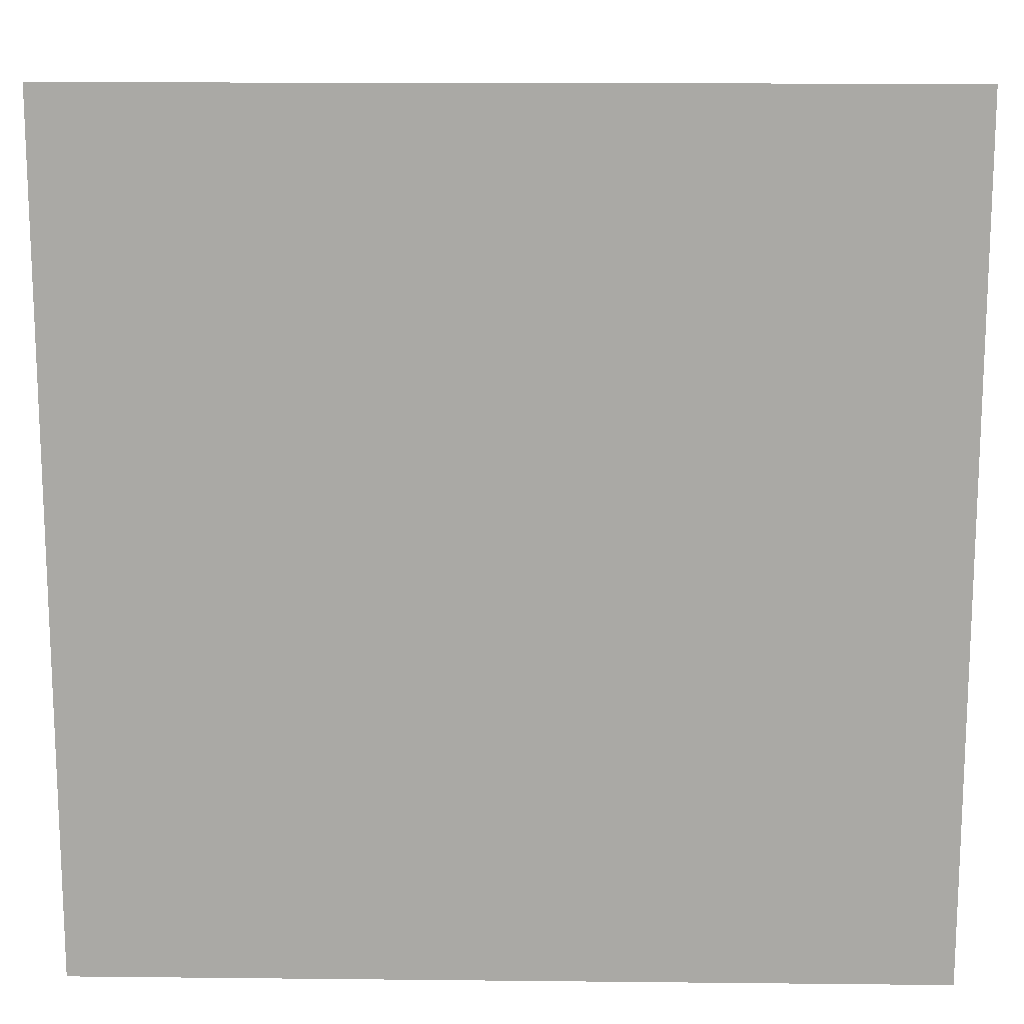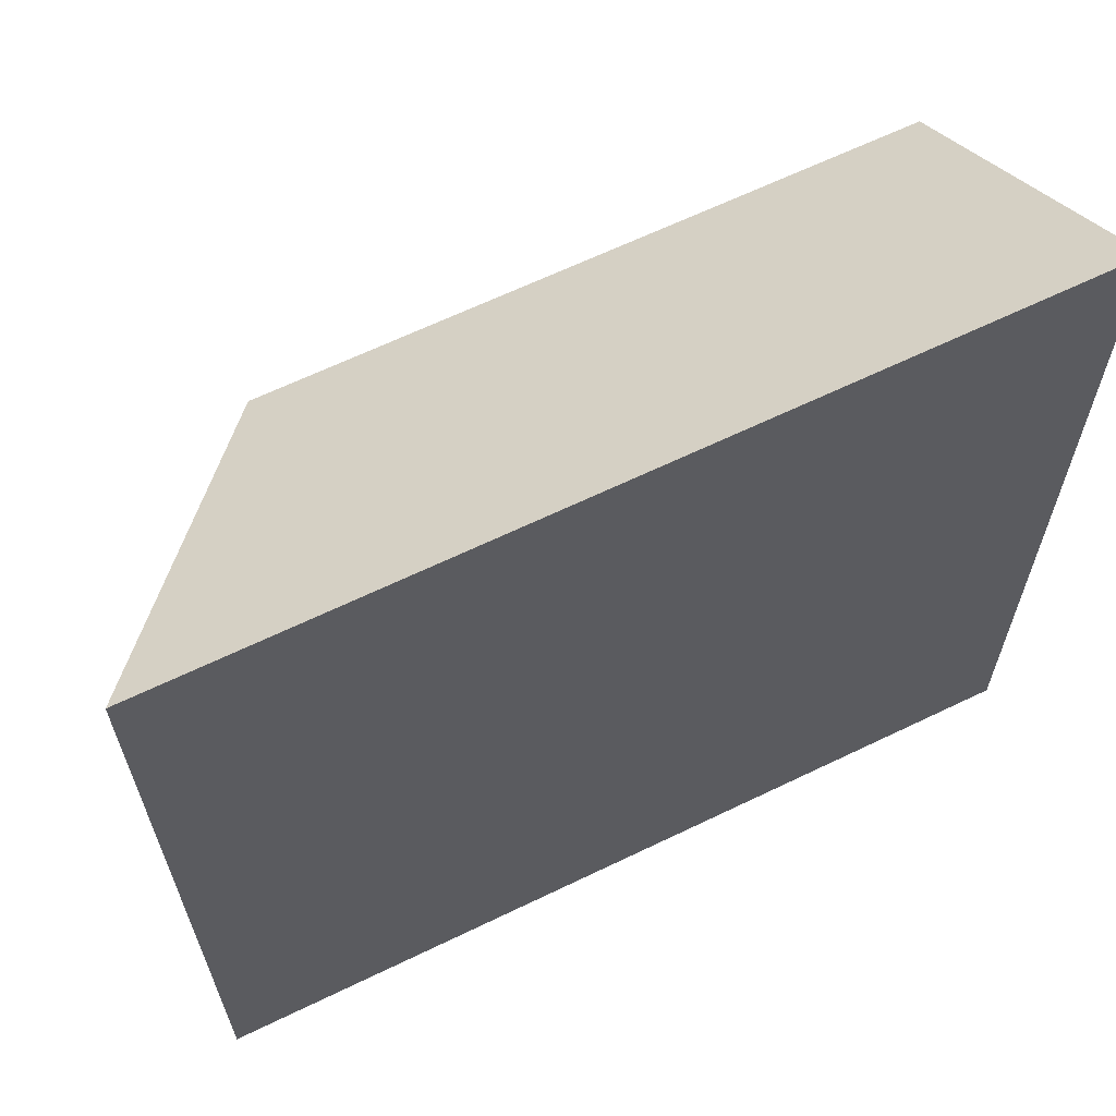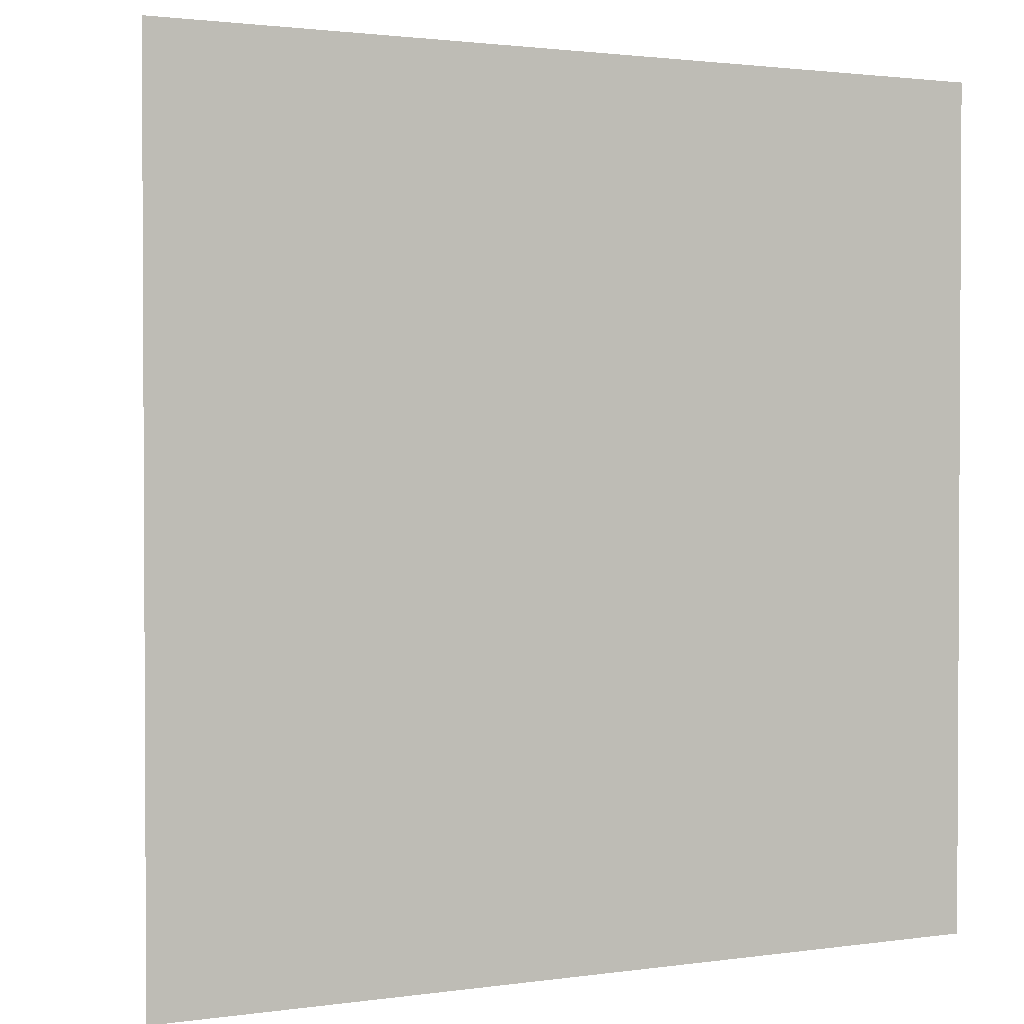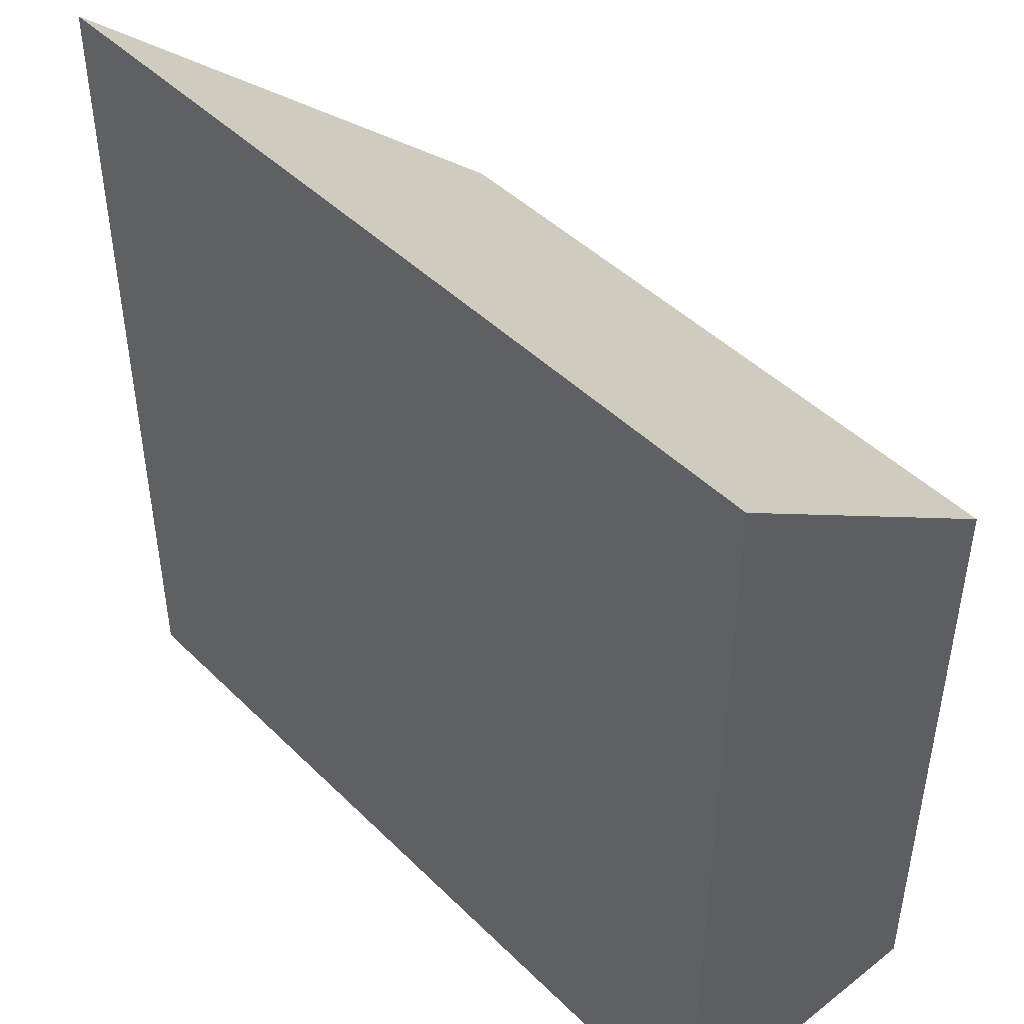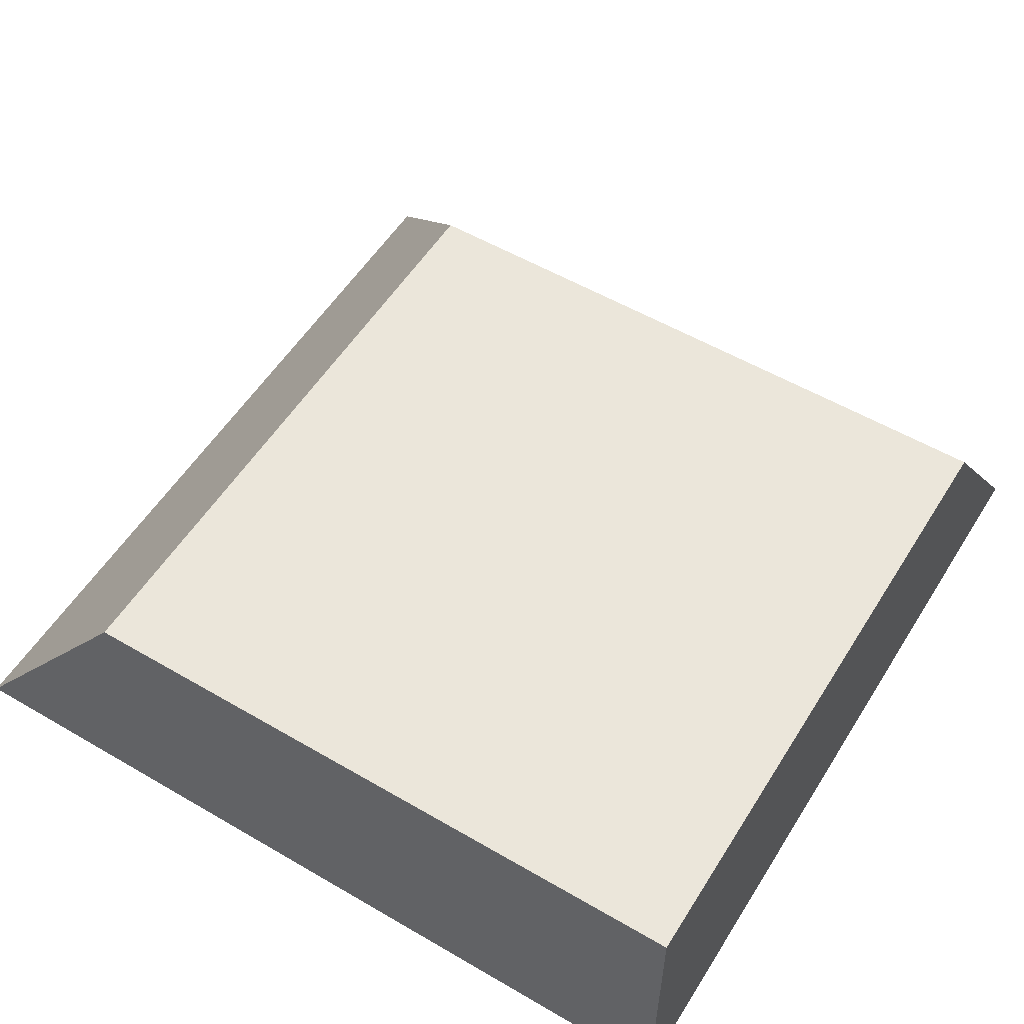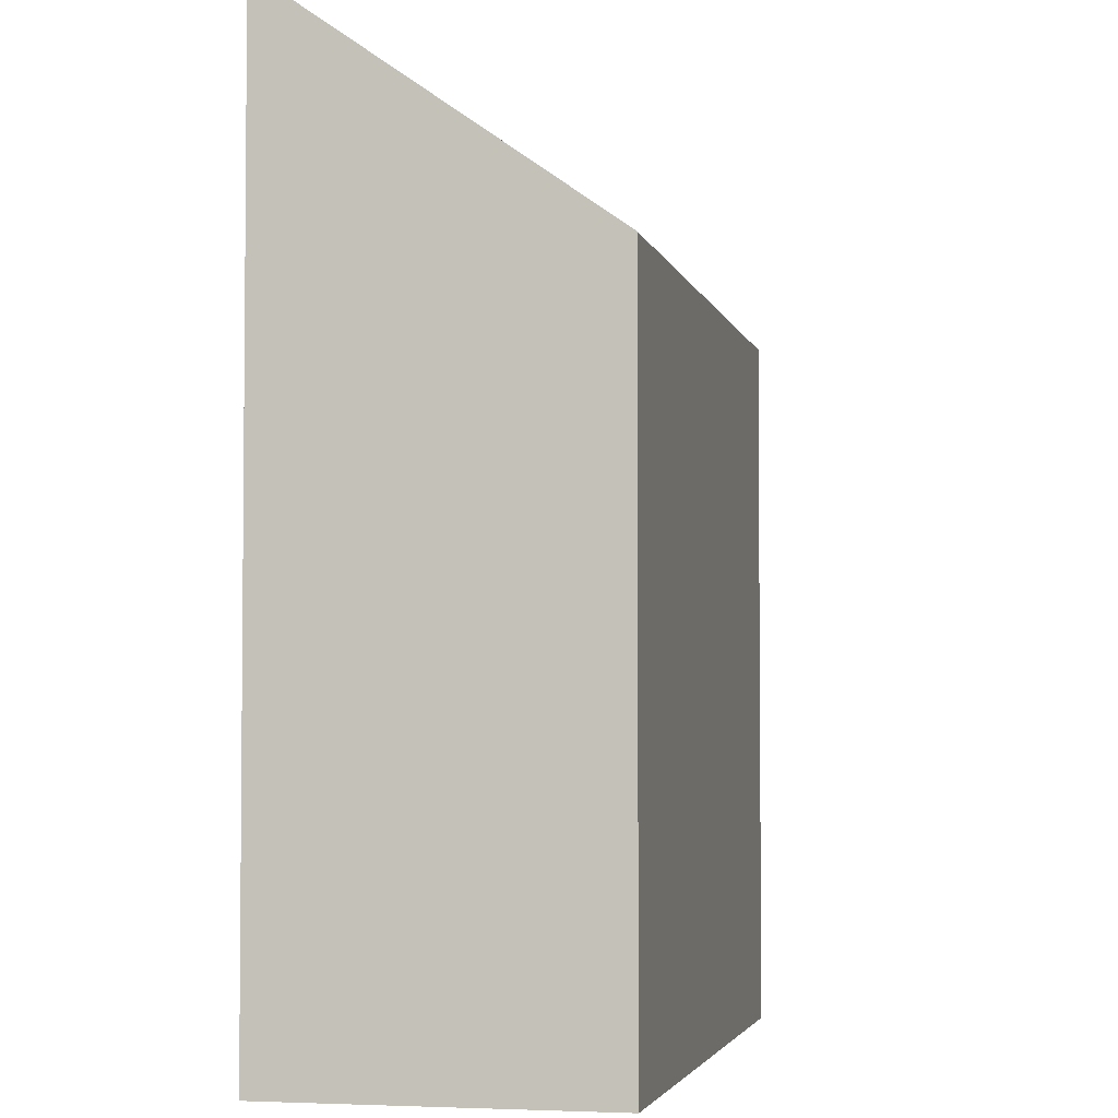
<metadata>
{"format":"obj","ext":"obj","renderer":"f3d","projection":"perspective","resolution":1024,"background":"white","views":[{"elev":14.5,"azim":1.3,"up":"+Z"},{"elev":64.3,"azim":-26.0,"up":"+Z"},{"elev":1.7,"azim":-27.2,"up":"+Z"},{"elev":45.6,"azim":48.2,"up":"+Z"},{"elev":55.0,"azim":121.6,"up":"+Y"},{"elev":-3.5,"azim":102.2,"up":"+Z"}]}
</metadata>
<code>
g default
v 3.536 1.25 -3.536
v 3.536 1.25 1.768
v 3.536 -1.25 3.536
v 3.536 -1.25 -3.536
v -1.768 1.25 -3.536
v -1.768 1.25 1.768
v -3.536 -1.25 3.536
v -3.536 -1.25 -3.536
g polySurface57
f 1 2 3 4
f 2 1 5 6
f 3 2 6 7
f 5 8 7 6
f 4 3 7 8
f 1 4 8 5

</code>
